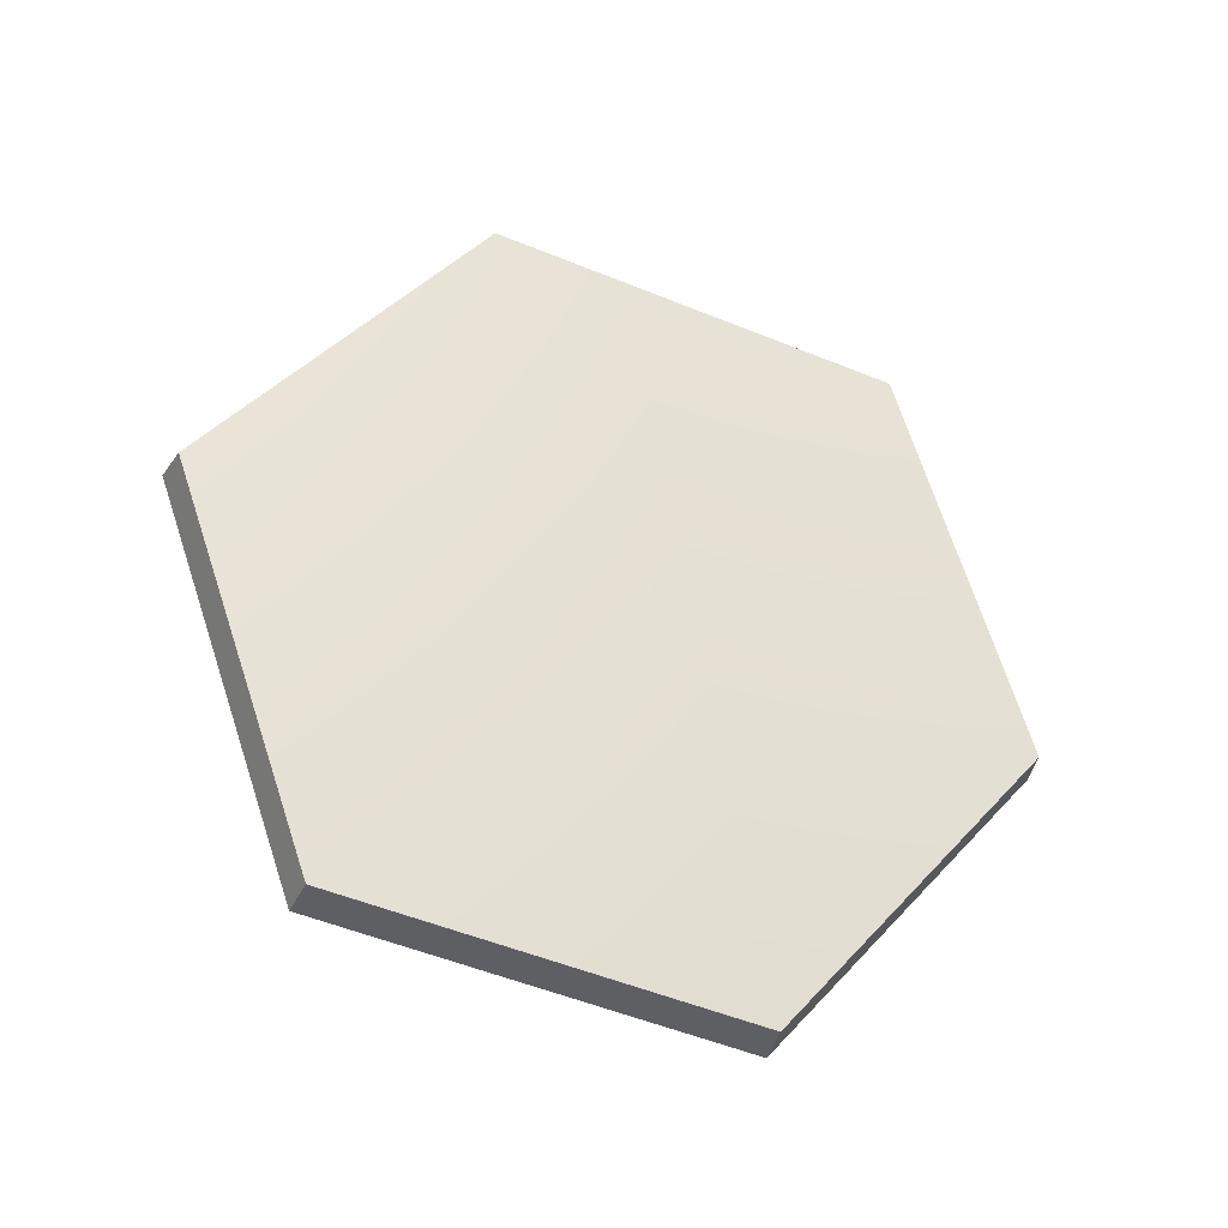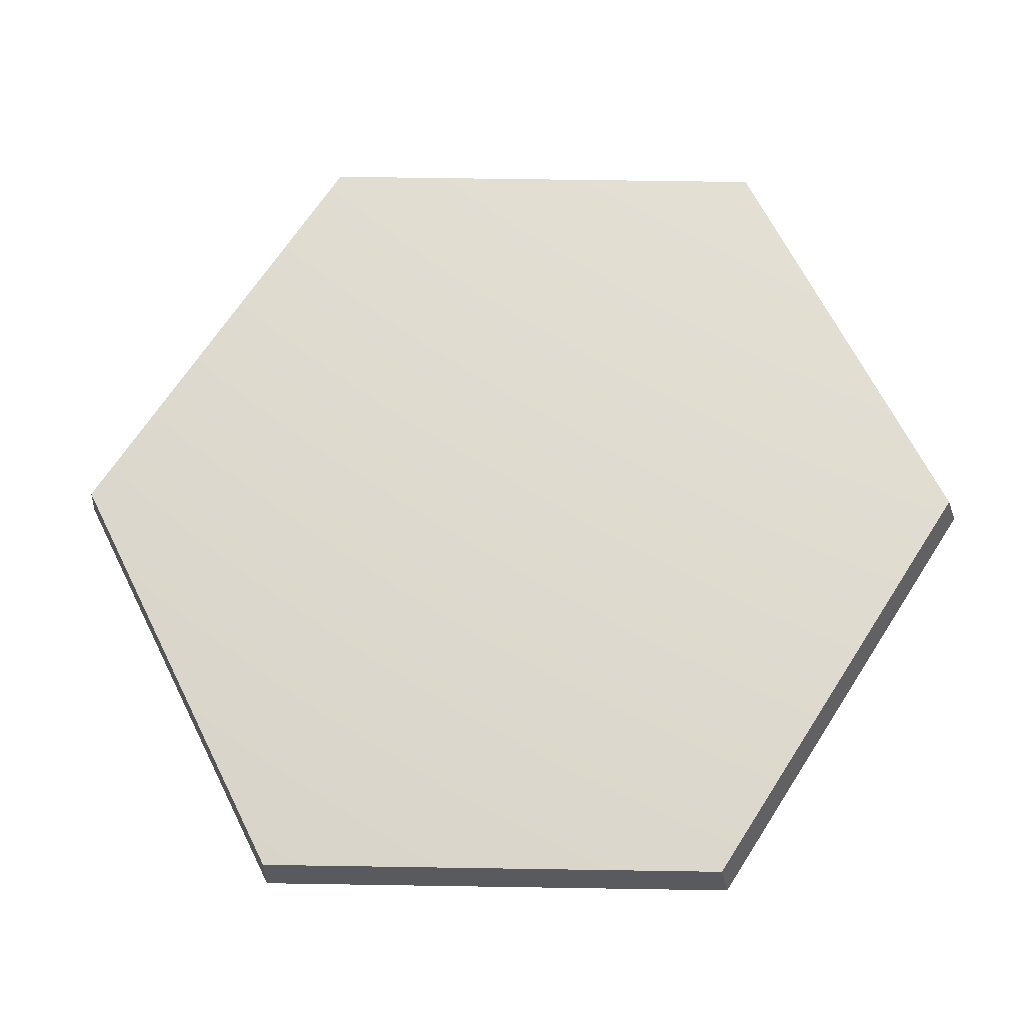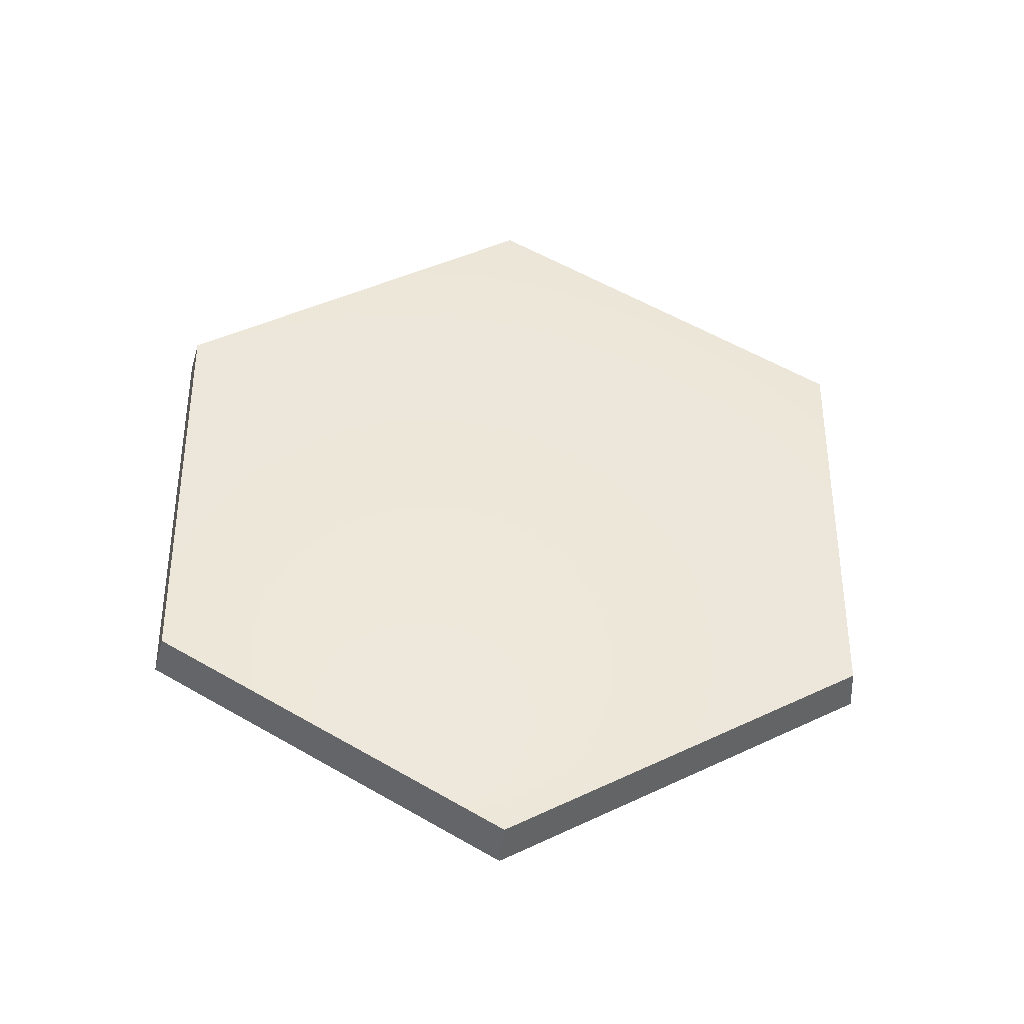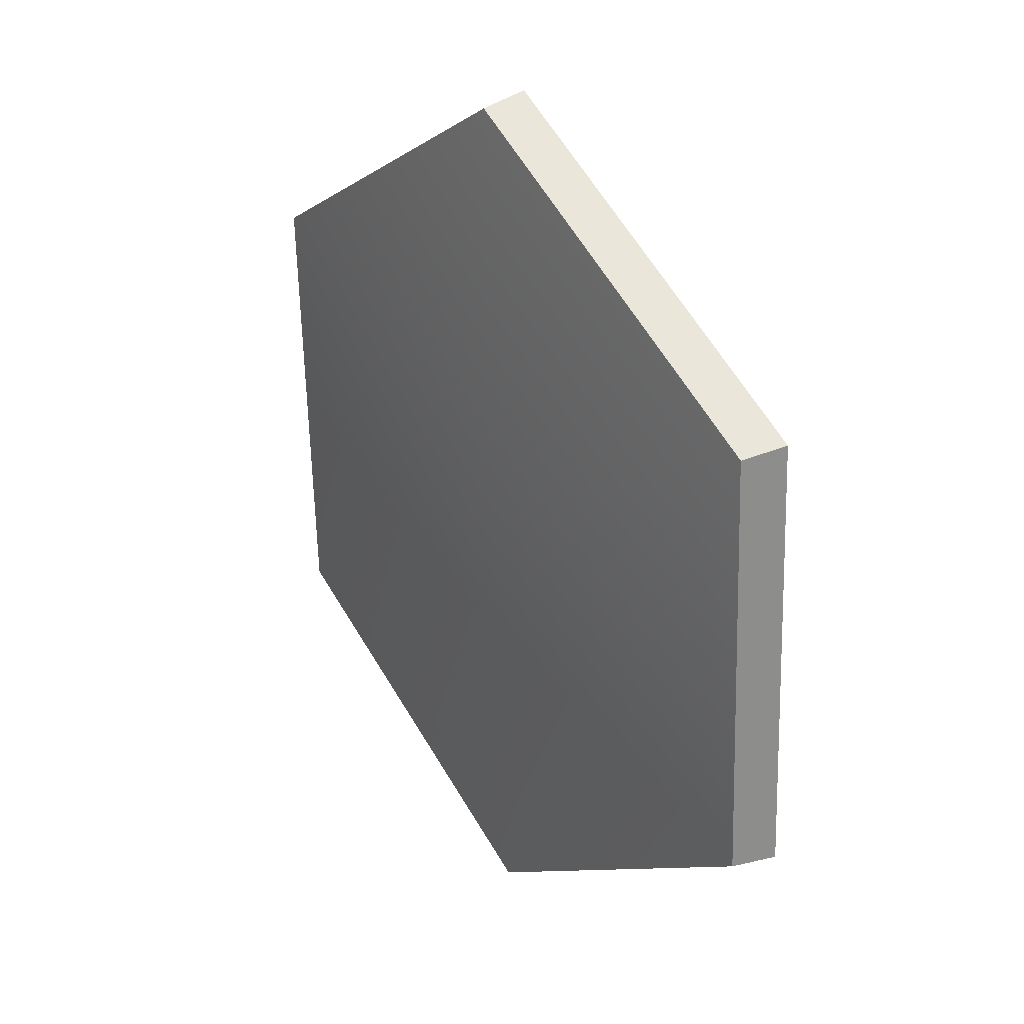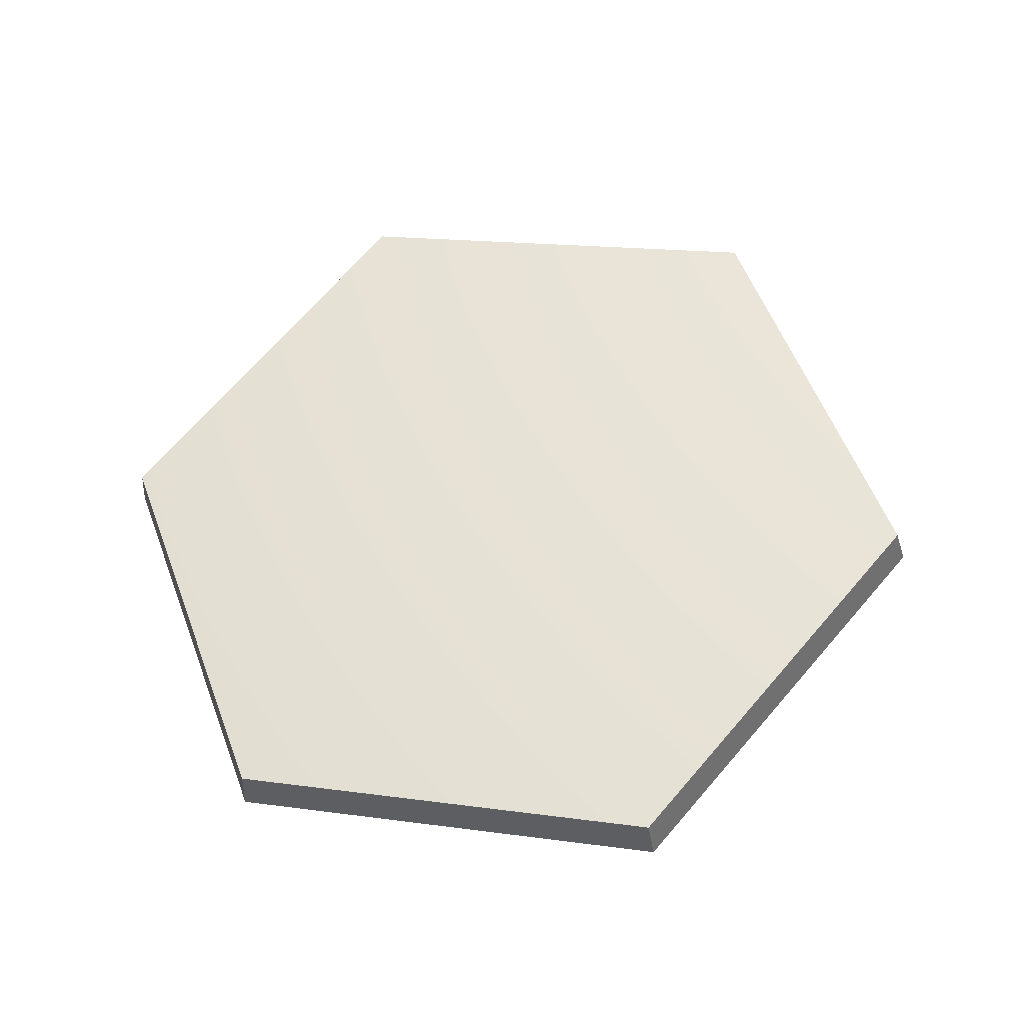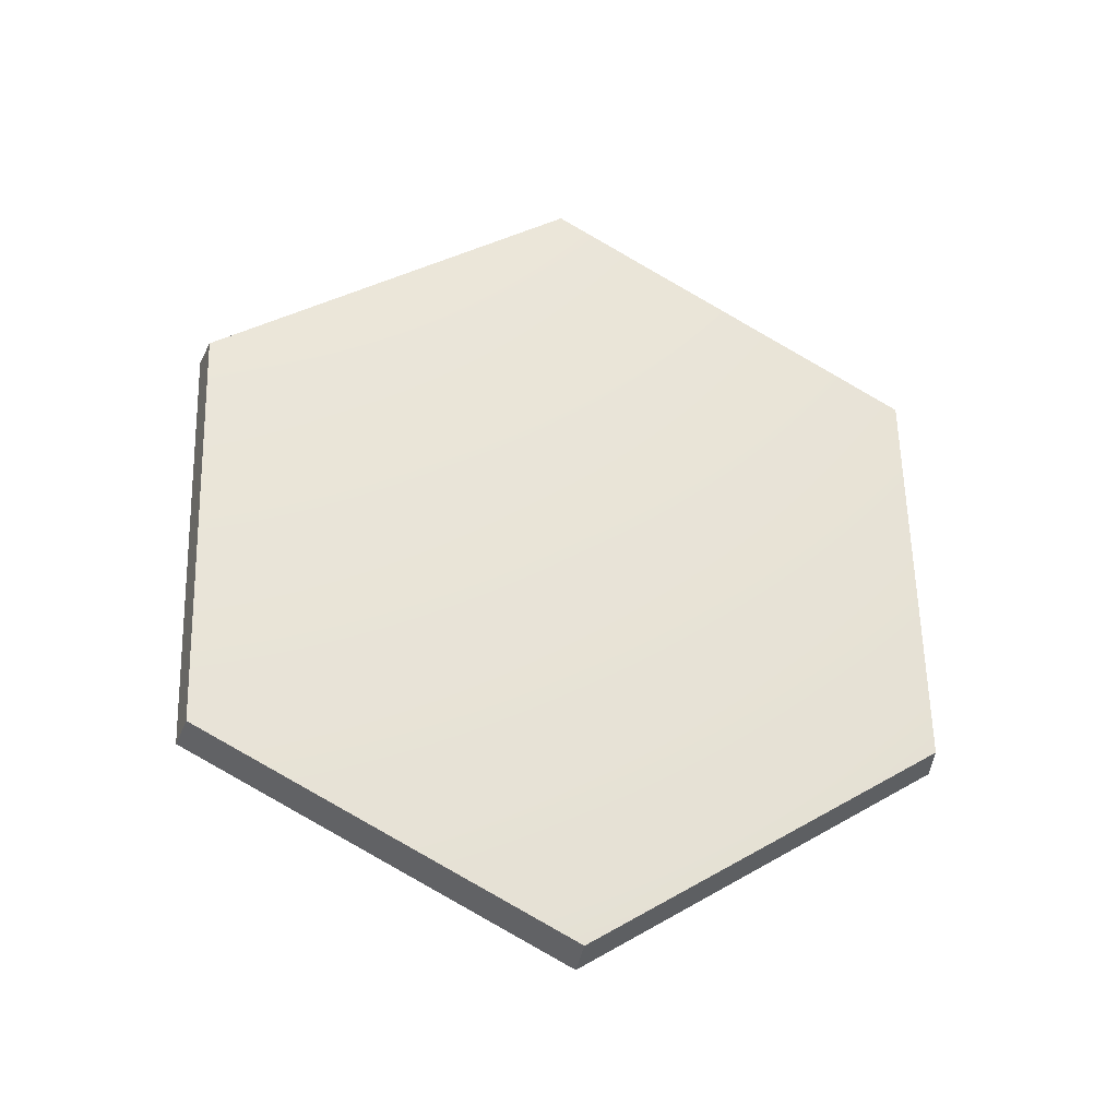
<metadata>
{"format":"obj","ext":"obj","renderer":"f3d","projection":"perspective","resolution":1024,"background":"white","views":[{"elev":62.2,"azim":71.0,"up":"+Z"},{"elev":-5.1,"azim":9.3,"up":"+Y"},{"elev":33.7,"azim":147.6,"up":"+Z"},{"elev":58.9,"azim":62.6,"up":"+Y"},{"elev":42.2,"azim":-171.1,"up":"+Z"},{"elev":74.1,"azim":28.5,"up":"+Z"}]}
</metadata>
<code>
g shield_level1_16
v 0.1521 0.4556 -0.195
v 0.1507 0.4594 -0.1656
v -0.1269 0.4705 -0.1513
v -0.1312 0.467 -0.1803
v -0.1312 0.467 -0.1803
v -0.1269 0.4705 -0.1513
v -0.2752 0.2456 -0.07529
v -0.2826 0.2375 -0.1028
v -0.2826 0.2375 -0.1028
v -0.2752 0.2456 -0.07529
v -0.1388 0.009345 -0.01285
v -0.1434 -0.003735 -0.03906
v -0.1434 -0.003735 -0.03906
v -0.1388 0.009345 -0.01285
v 0.1406 0.007121 -0.02881
v 0.1419 -0.005881 -0.05536
v 0.1419 -0.005881 -0.05536
v 0.1406 0.007121 -0.02881
v 0.2804 0.2348 -0.1063
v 0.2843 0.2266 -0.1344
v 0.2843 0.2266 -0.1344
v 0.2804 0.2348 -0.1063
v 0.1507 0.4594 -0.1656
v 0.1521 0.4556 -0.195
v 0.1507 0.4594 -0.1656
v 0.004645 0.2427 -0.07048
v -0.1269 0.4705 -0.1513
v 0.2804 0.2348 -0.1063
v -0.2752 0.2456 -0.07529
v 0.1406 0.007121 -0.02881
v -0.1388 0.009345 -0.01285
g shield_level1_16_0
f 3 2 1
f 4 3 1
f 7 6 5
f 8 7 5
f 11 10 9
f 12 11 9
f 15 14 13
f 16 15 13
f 19 18 17
f 20 19 17
f 23 22 21
f 24 23 21
f 27 26 25
f 25 26 28
f 29 26 27
f 28 26 30
f 31 26 29
f 30 26 31

</code>
